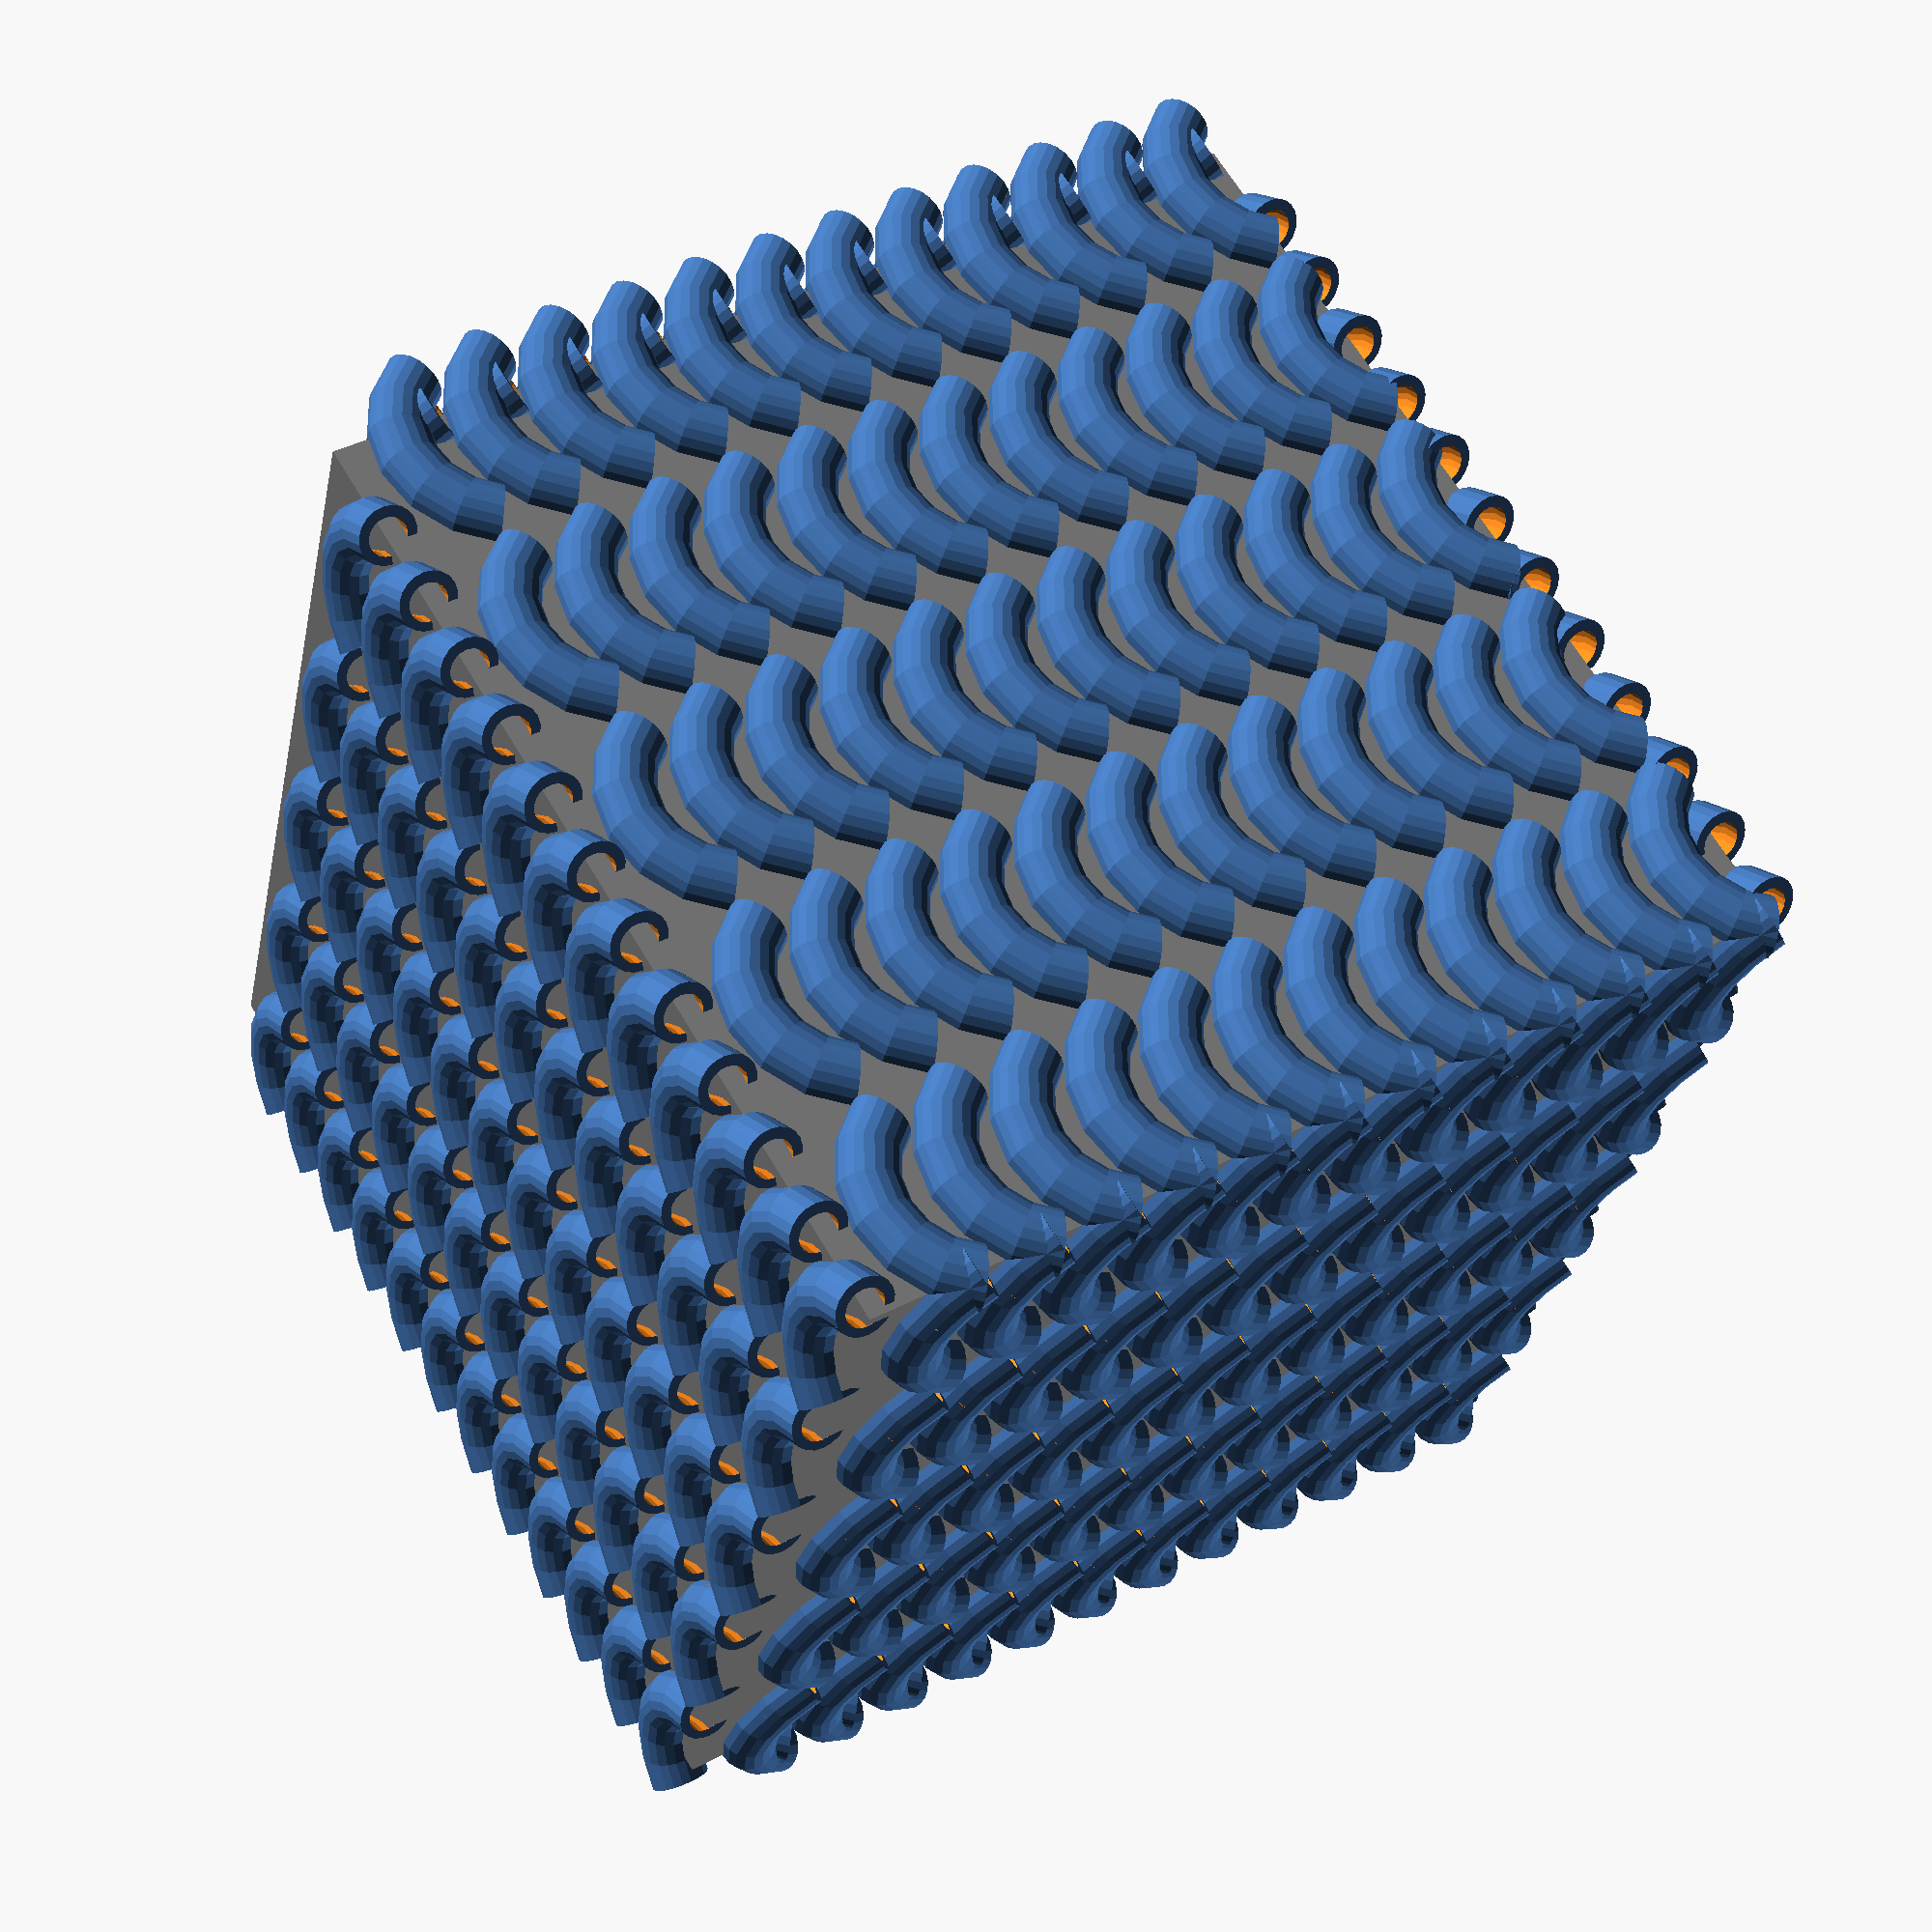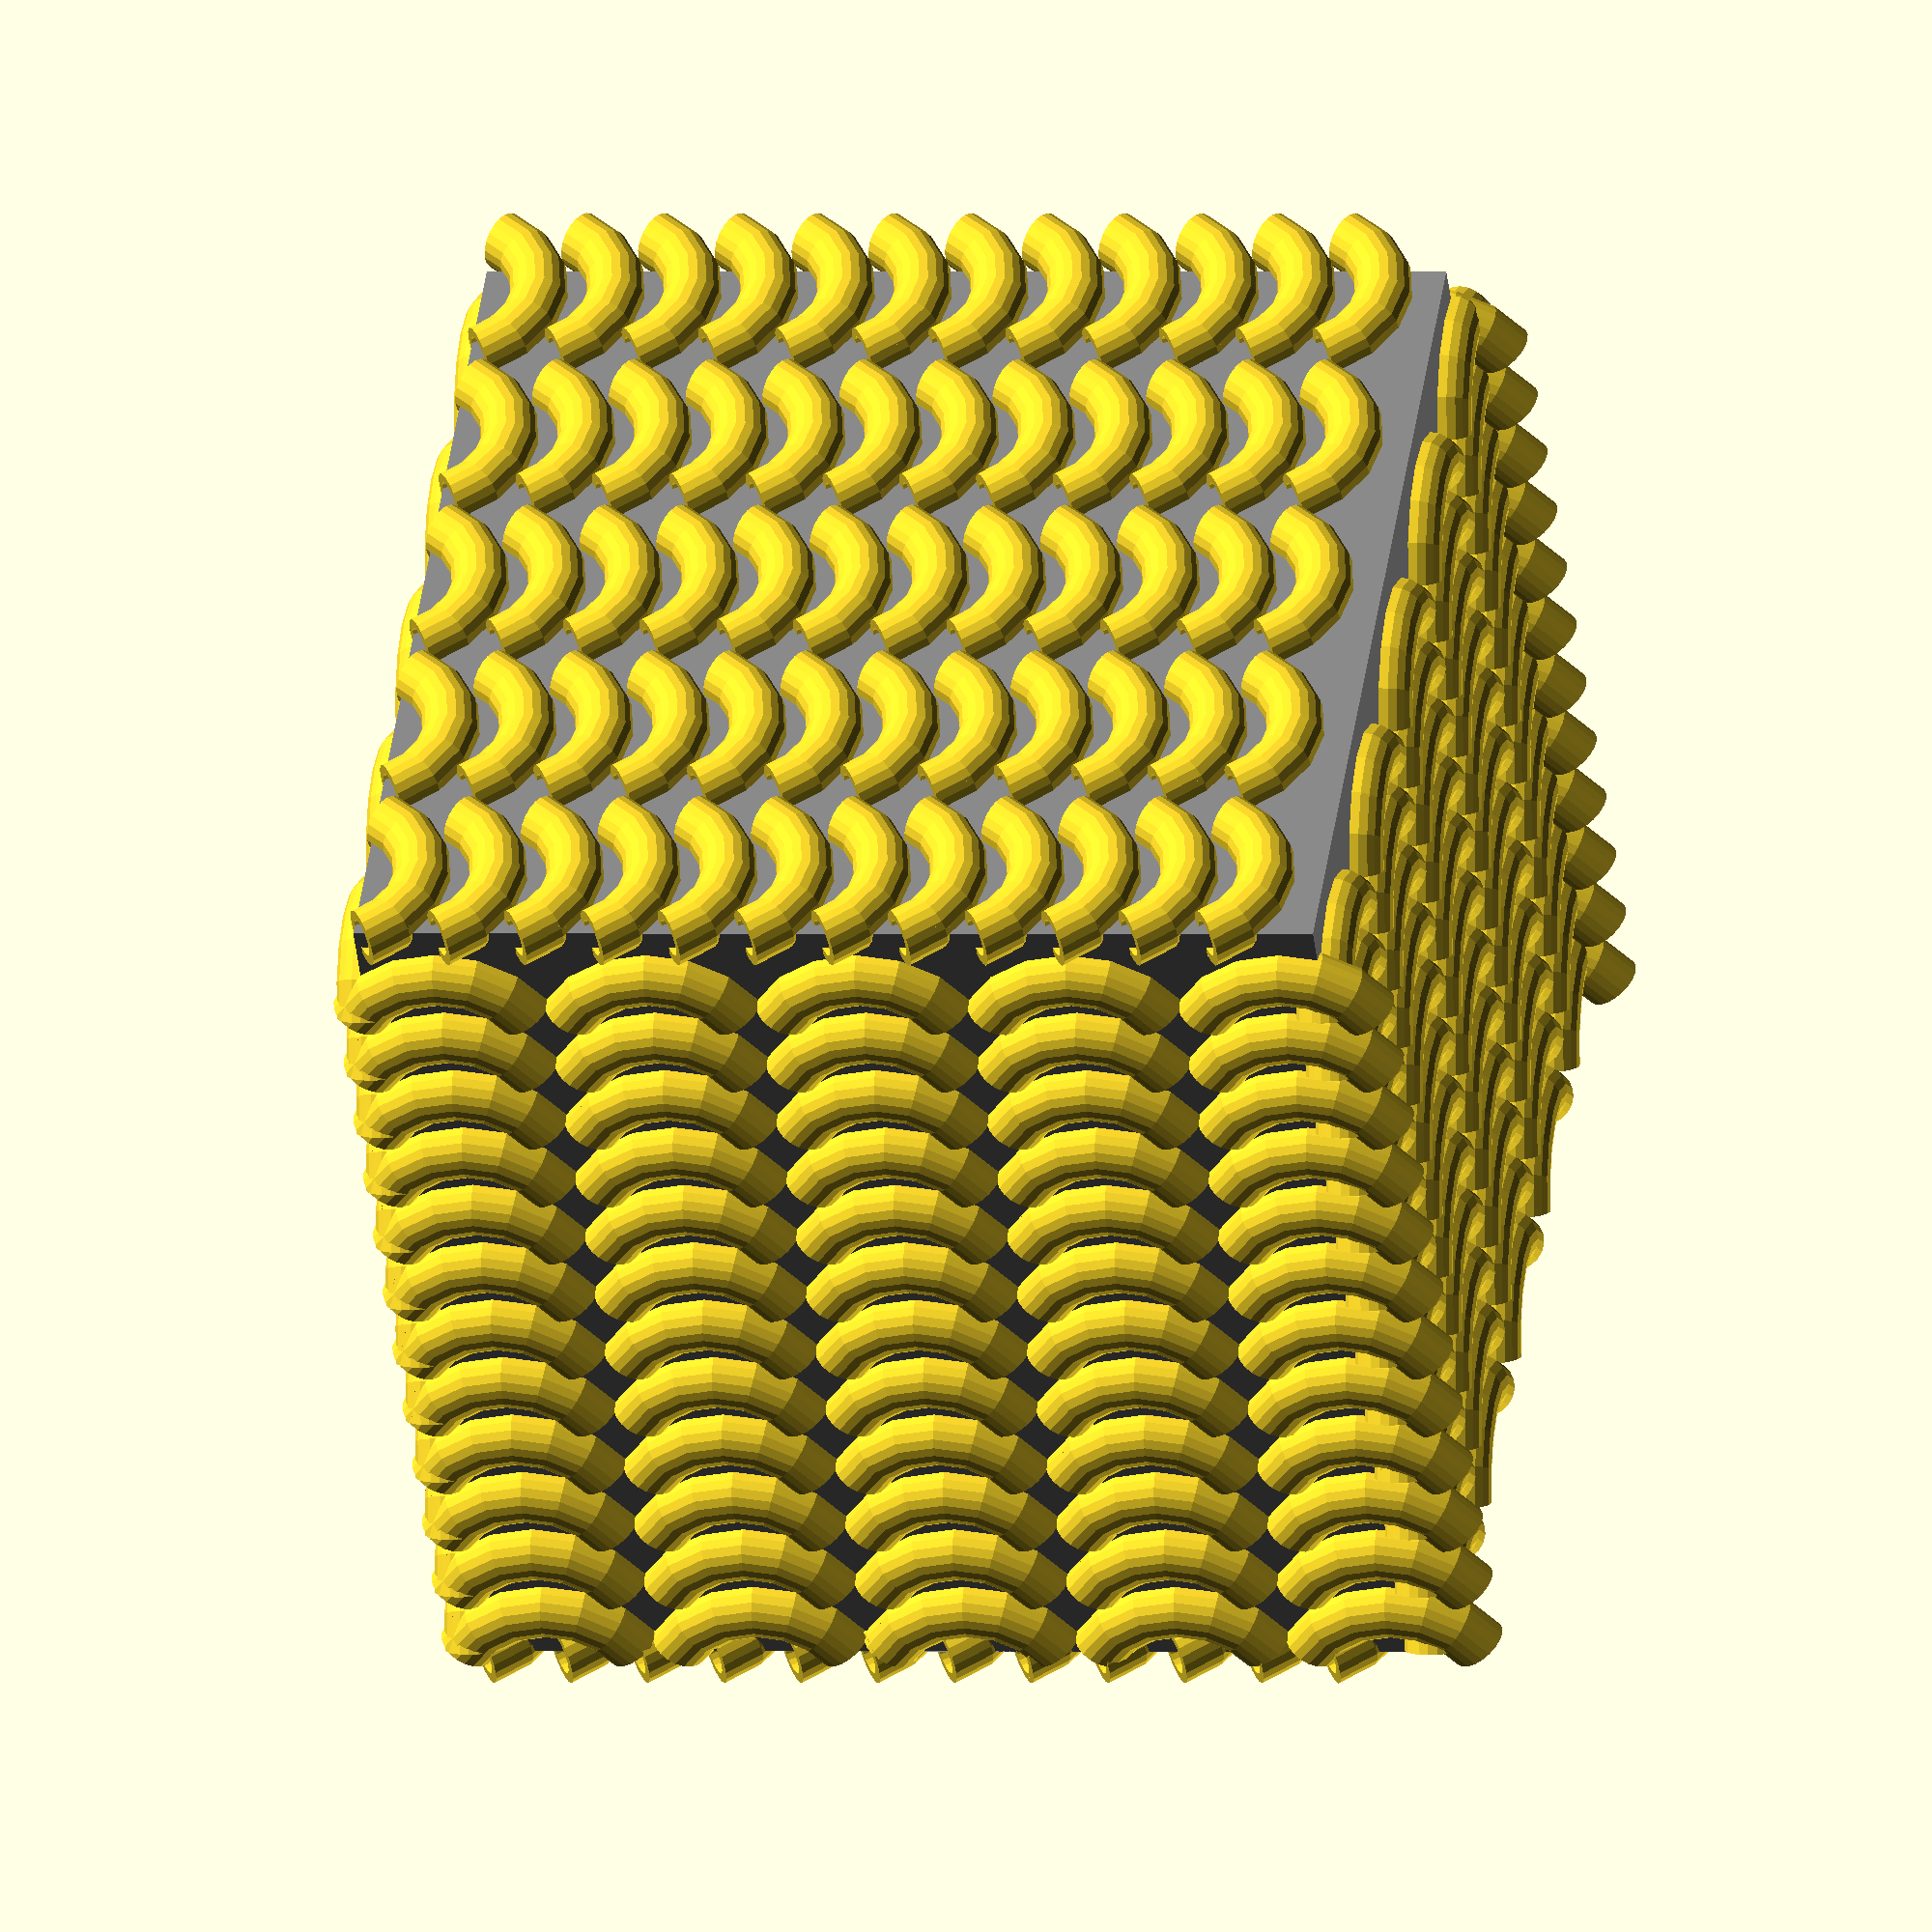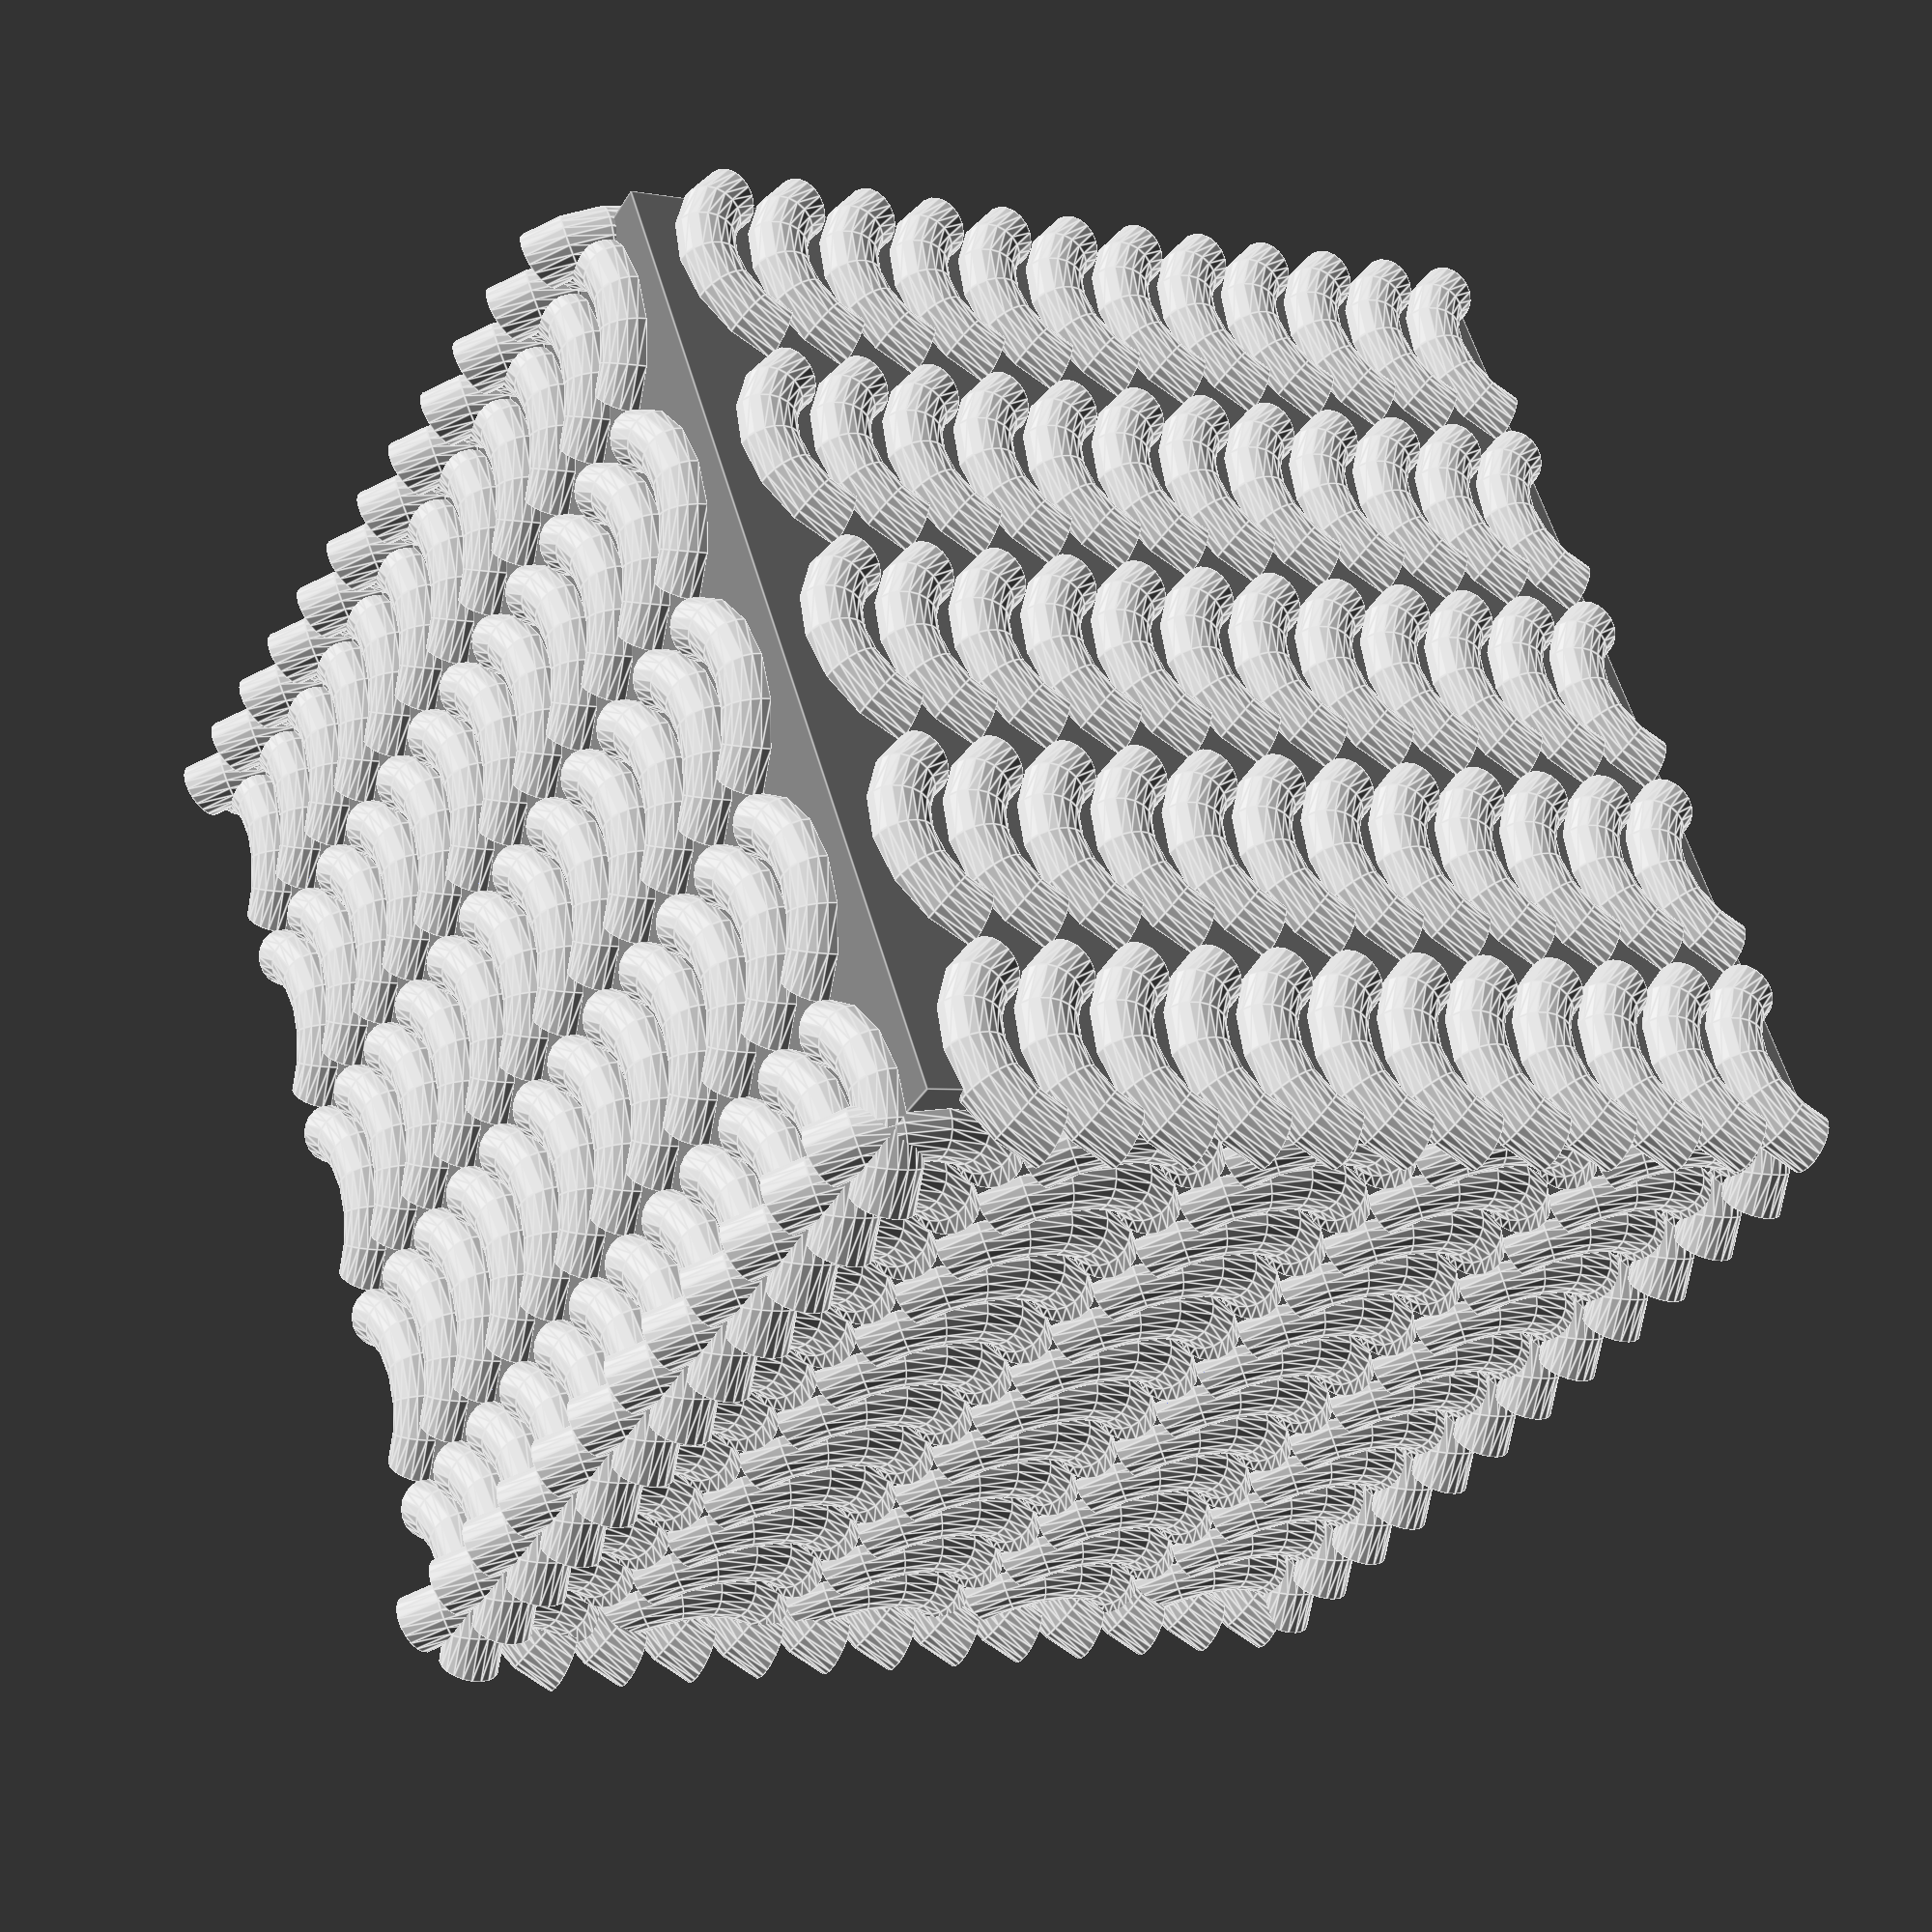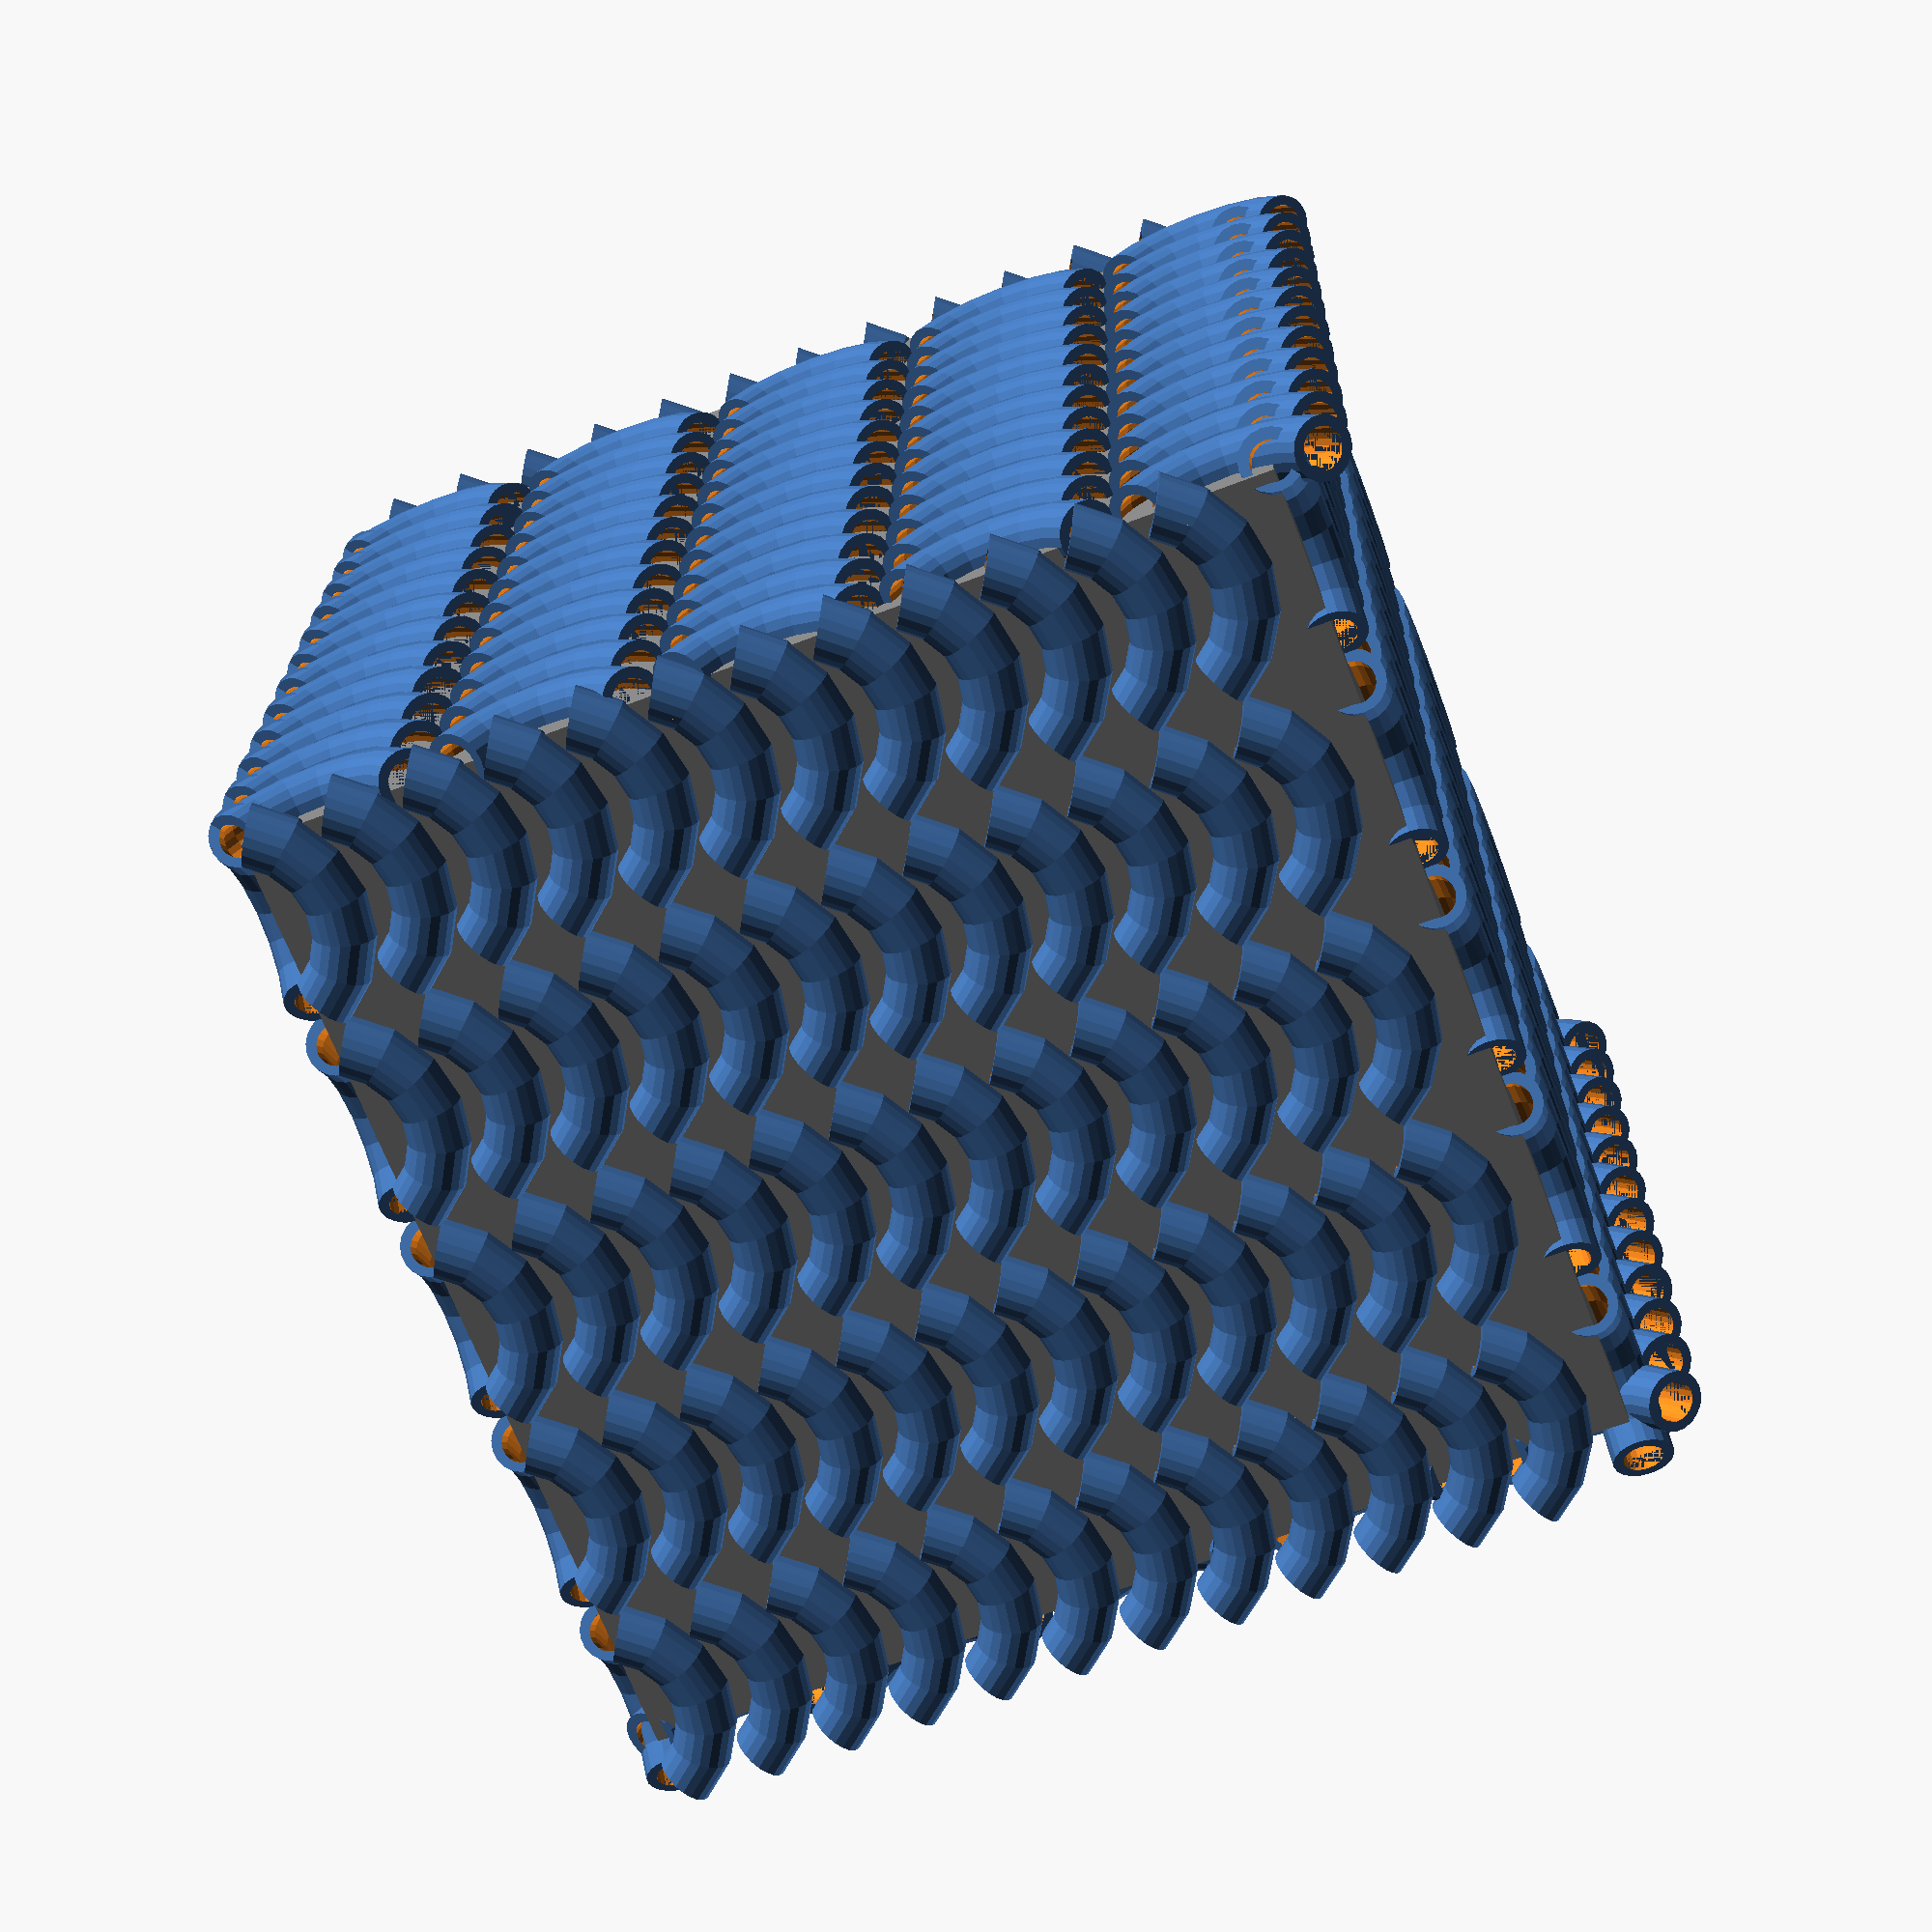
<openscad>
$fn=20;

/* [Animation] */
// rotating animation
animation_rotation = false;

/* for animation */
$vpt = animation_rotation ? [0, 0, 0] : [];
$vpr = animation_rotation ? [70, 0, 365 * $t] : [];
$vpd = animation_rotation ? 500 : [];

pastaCube();

module pastaCube() {
    union() {
        translate([-50, -50, -50]) {
            rotate([0, 0, 0])   pastaWall();
            rotate([90, 0, 0])  pastaWall();
            rotate([0, -90, 0]) pastaWall();

            translate([0, 0, 100]) rotate([0, 0, 0])   pastaWall();
            translate([0, 100, 0]) rotate([90, 0, 0])  pastaWall();
            translate([100, 0, 0]) rotate([0, -90, 0]) pastaWall();
        }
        color("gray") cube([100, 100, 100], center = true);
    }
}

module pastaWall() {
    for (x = [0:4]) {
        for (y = [0:11]) {
            translate([x * 22, y * 8, 0]) {
                //rotate(rands(0, 360, 1)[0])
                pasta();
            }
        }
    }
}

module pasta(R = 10, r = 3, e = 1) {
    translate([8, -4, 0])
        rotate([0, 0, 30])
            difference() {
                rotate_extrude(angle = 120) translate([R, 0, 0]) circle(r);
                rotate_extrude(angle = 220) translate([R, 0, 0]) circle(r - e);
            }
}

</openscad>
<views>
elev=115.3 azim=256.7 roll=30.4 proj=p view=solid
elev=359.9 azim=317.4 roll=280.7 proj=o view=solid
elev=2.9 azim=59.1 roll=56.5 proj=p view=edges
elev=65.5 azim=3.2 roll=291.1 proj=p view=solid
</views>
